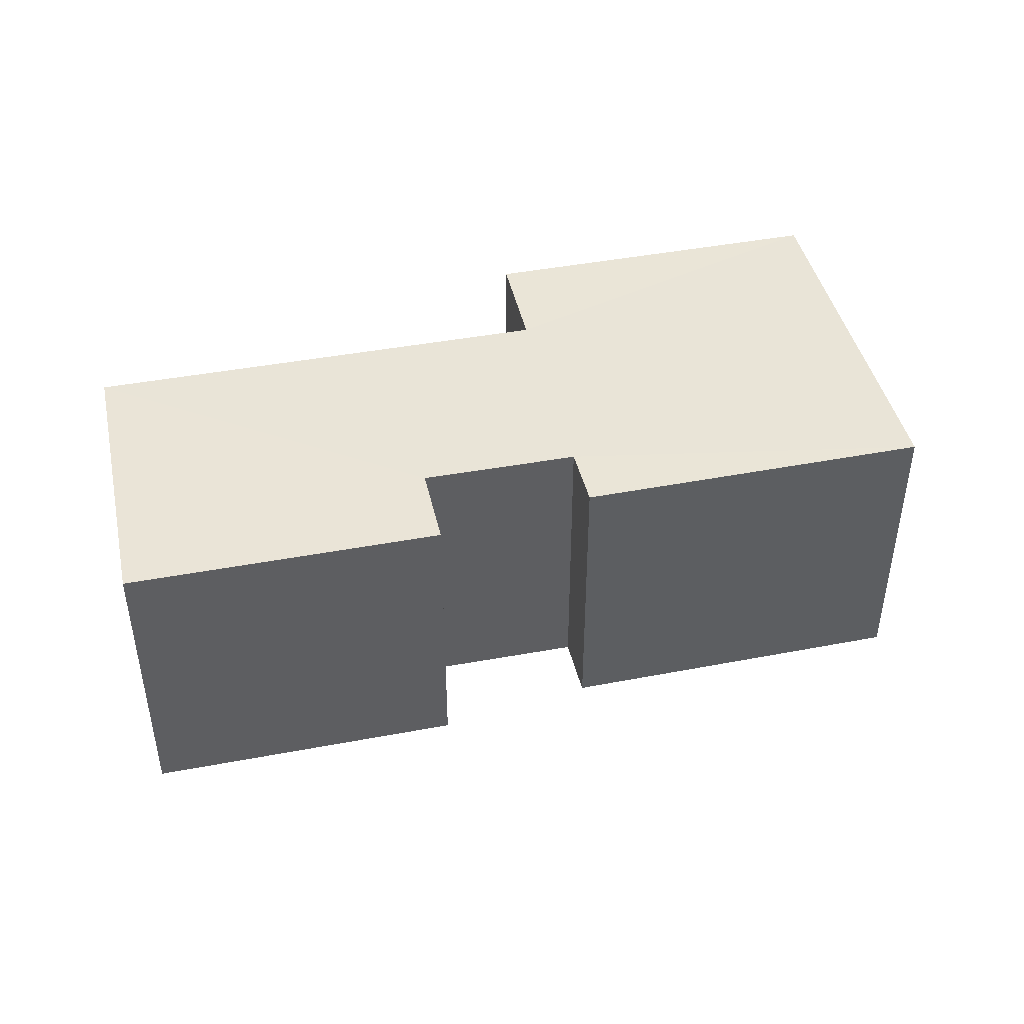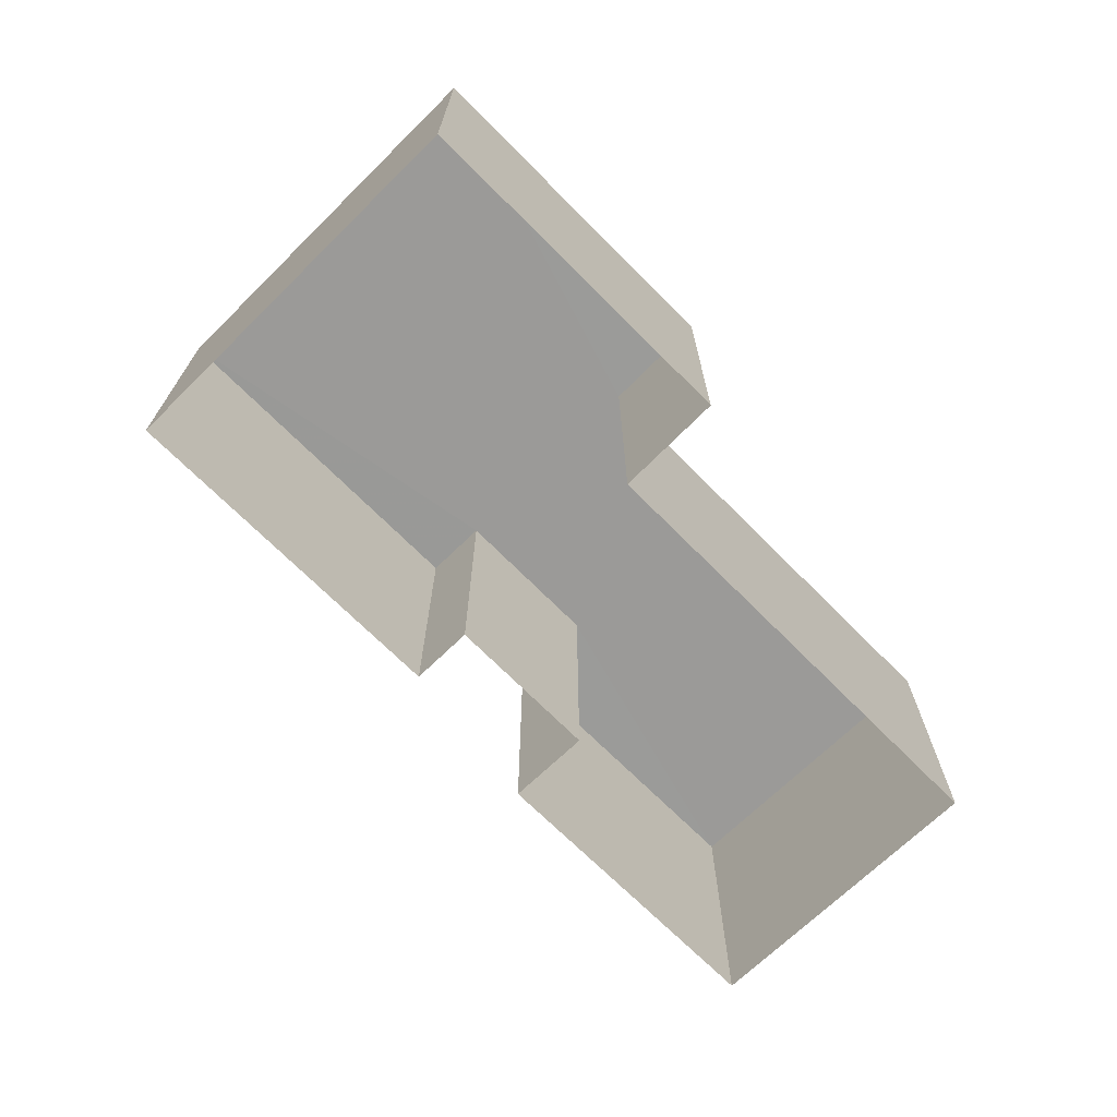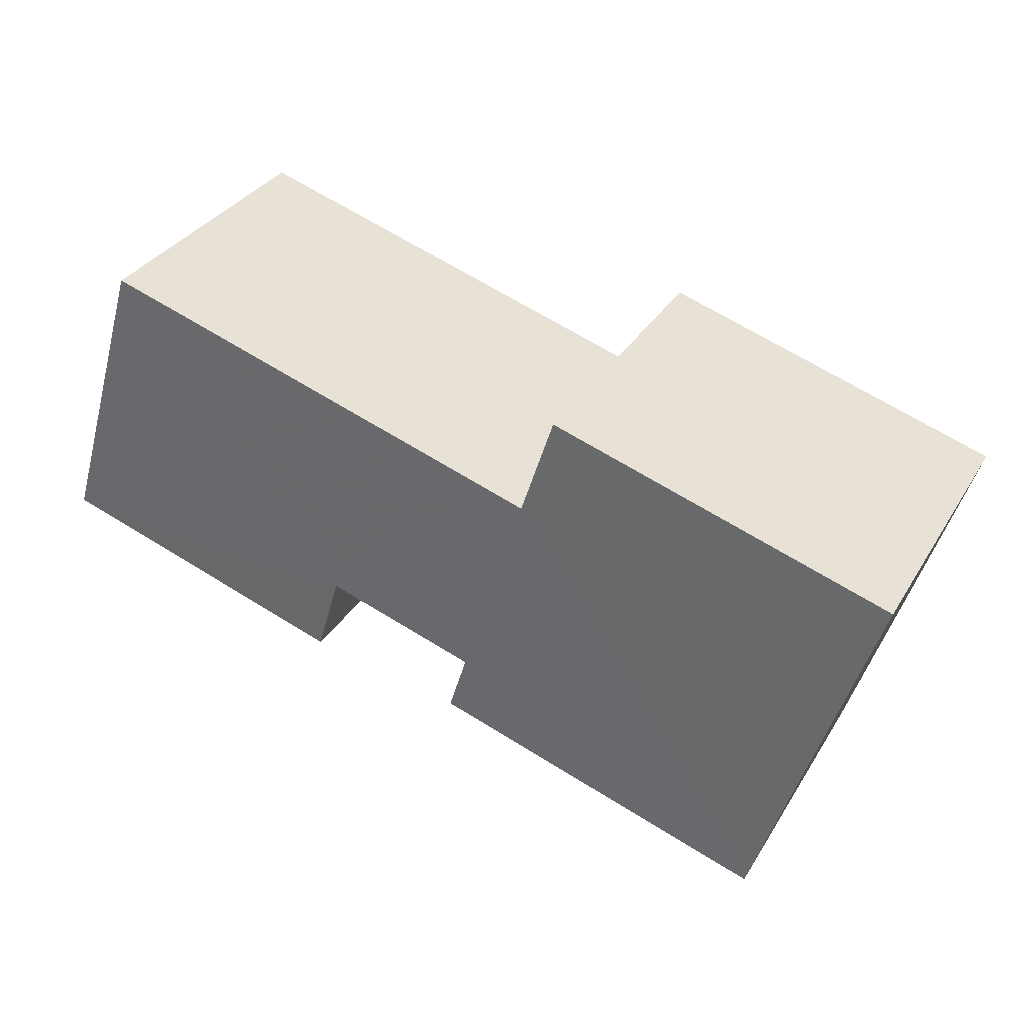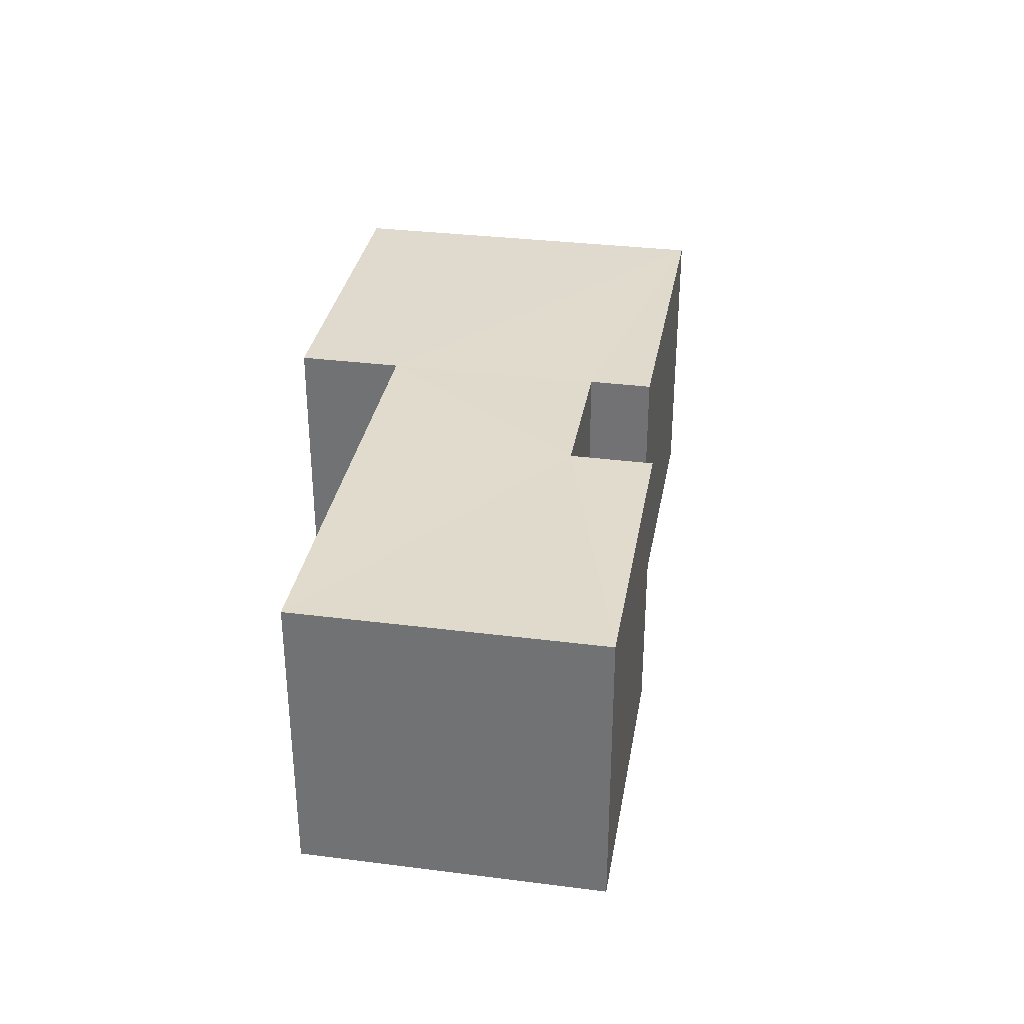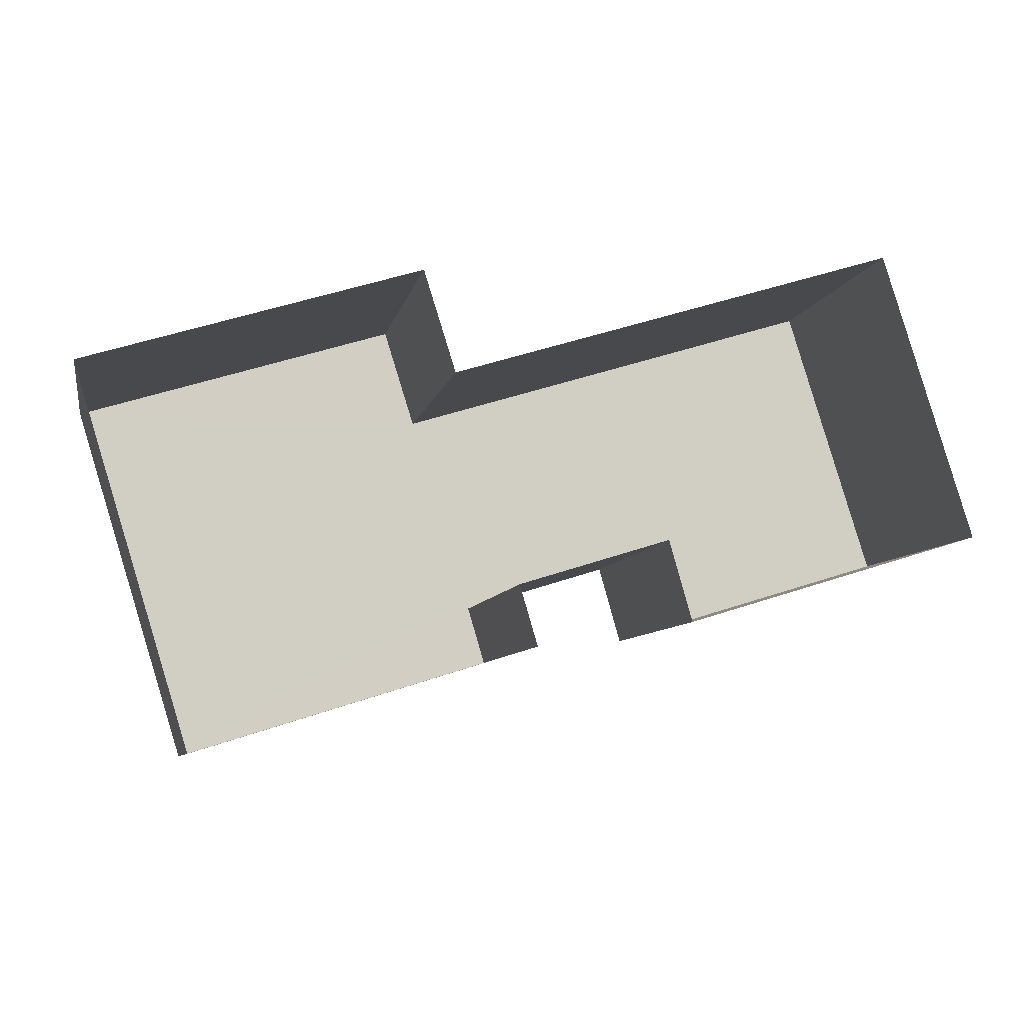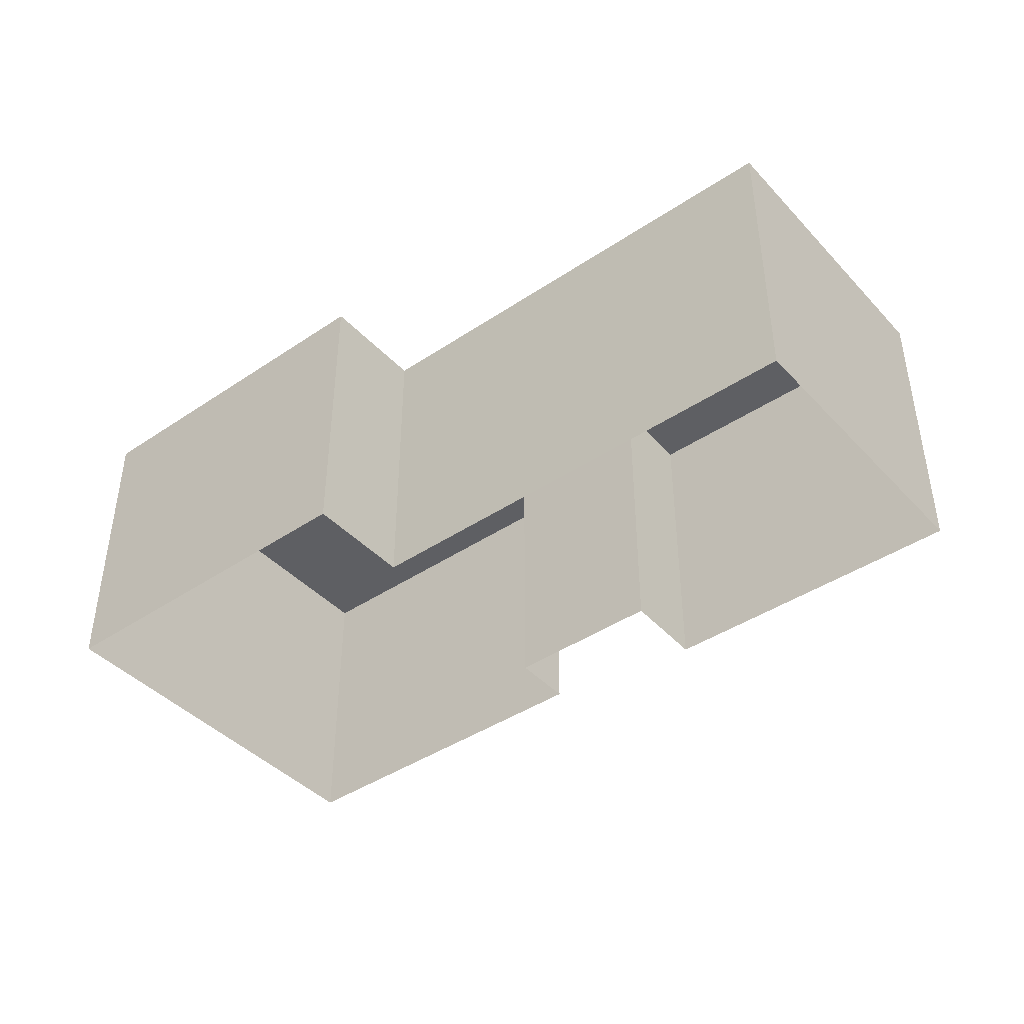
<metadata>
{"format":"obj","ext":"obj","renderer":"f3d","projection":"perspective","resolution":1024,"background":"white","views":[{"elev":43.6,"azim":-29.7,"up":"+Z"},{"elev":-69.4,"azim":117.5,"up":"+Z"},{"elev":33.7,"azim":27.0,"up":"+Y"},{"elev":33.1,"azim":-97.3,"up":"+Z"},{"elev":-7.5,"azim":169.0,"up":"+Y"},{"elev":-42.0,"azim":-158.4,"up":"+Z"}]}
</metadata>
<code>
v -2.251e+05 -1.274e+05 14.36
v -2.251e+05 -1.274e+05 14.36
v -2.251e+05 -1.274e+05 14.36
v -2.251e+05 -1.274e+05 14.36
v -2.251e+05 -1.274e+05 14.36
v -2.251e+05 -1.274e+05 14.36
v -2.25e+05 -1.274e+05 14.36
v -2.251e+05 -1.274e+05 14.36
v -2.251e+05 -1.274e+05 14.36
v -2.251e+05 -1.274e+05 14.36
v -2.251e+05 -1.274e+05 18.15
v -2.251e+05 -1.274e+05 18.15
v -2.251e+05 -1.274e+05 18.15
v -2.251e+05 -1.274e+05 18.15
v -2.251e+05 -1.274e+05 18.15
v -2.25e+05 -1.274e+05 18.15
v -2.251e+05 -1.274e+05 18.15
v -2.251e+05 -1.274e+05 18.15
v -2.251e+05 -1.274e+05 18.15
v -2.251e+05 -1.274e+05 18.15
f 1 2 3
f 1 3 4
f 5 6 7
f 2 5 3
f 8 9 10
f 10 5 7
f 3 5 9
f 9 5 10
f 11 12 13
f 12 11 14
f 15 16 17
f 18 15 19
f 16 20 17
f 17 14 11
f 19 17 11
f 19 15 17
f 17 20 6
f 5 17 6
f 13 1 4
f 13 12 1
f 15 10 7
f 16 15 7
f 13 4 3
f 11 13 3
f 5 2 14
f 17 5 14
f 12 2 1
f 12 14 2
f 15 8 10
f 15 18 8
f 9 11 3
f 9 19 11
f 19 8 18
f 19 9 8
f 16 7 6
f 20 16 6

</code>
